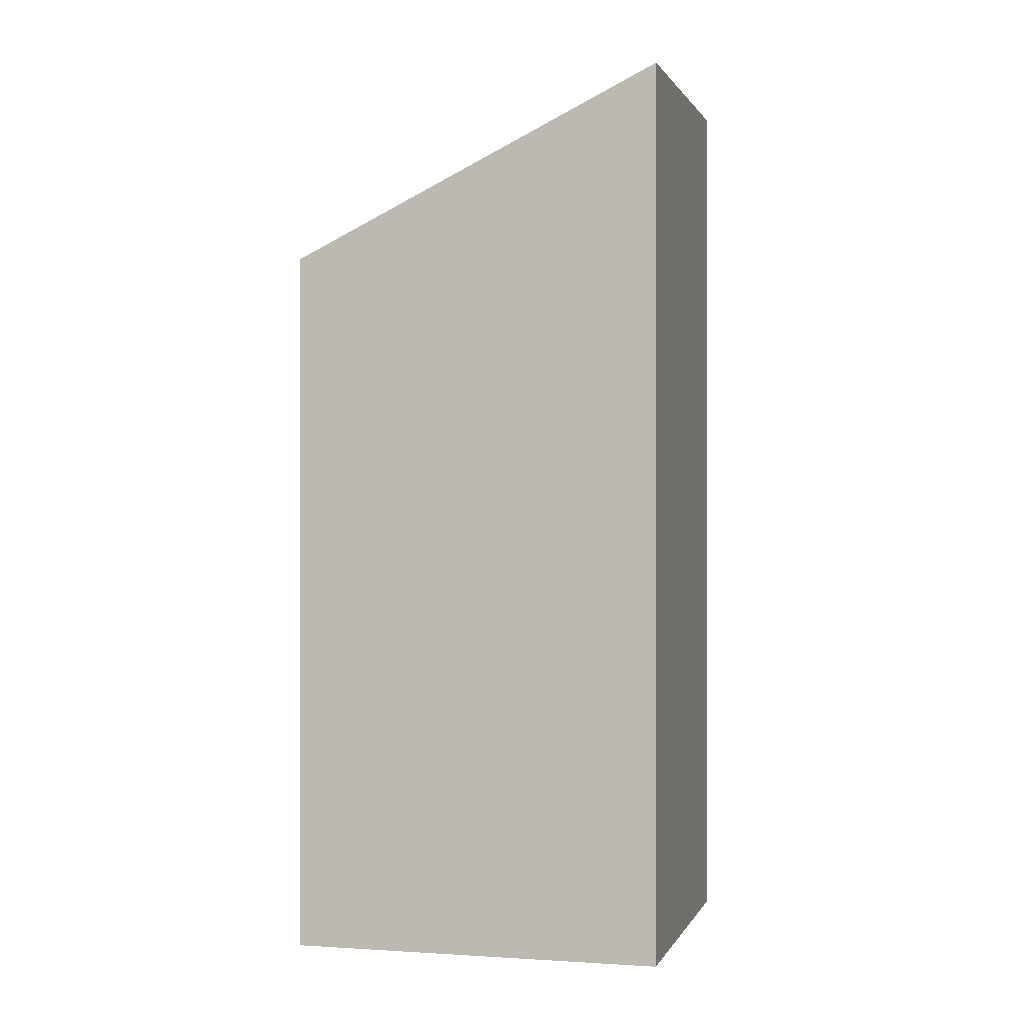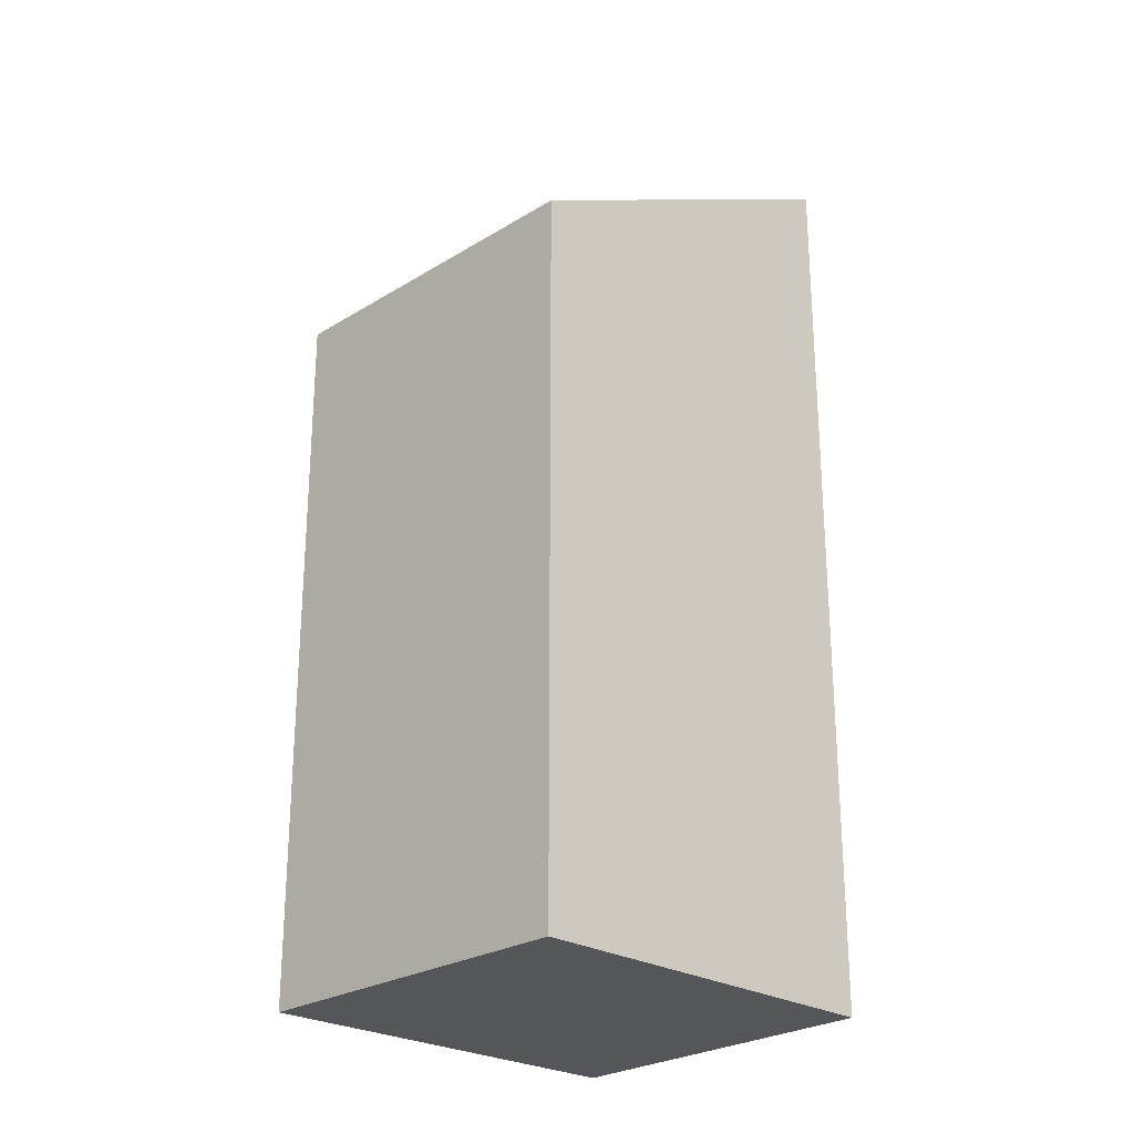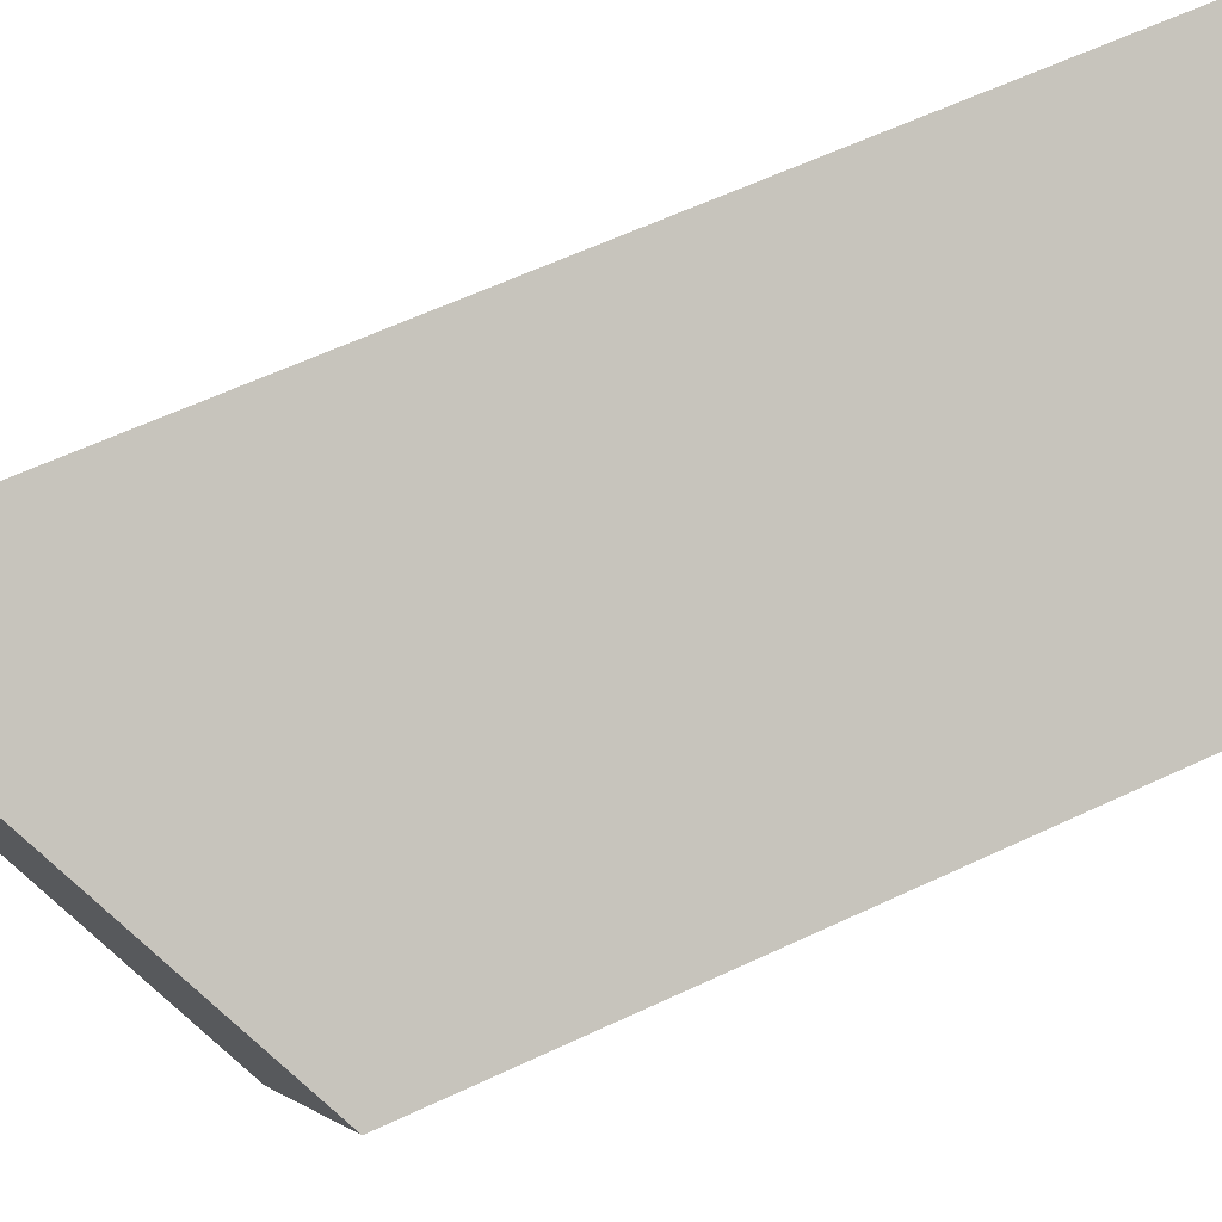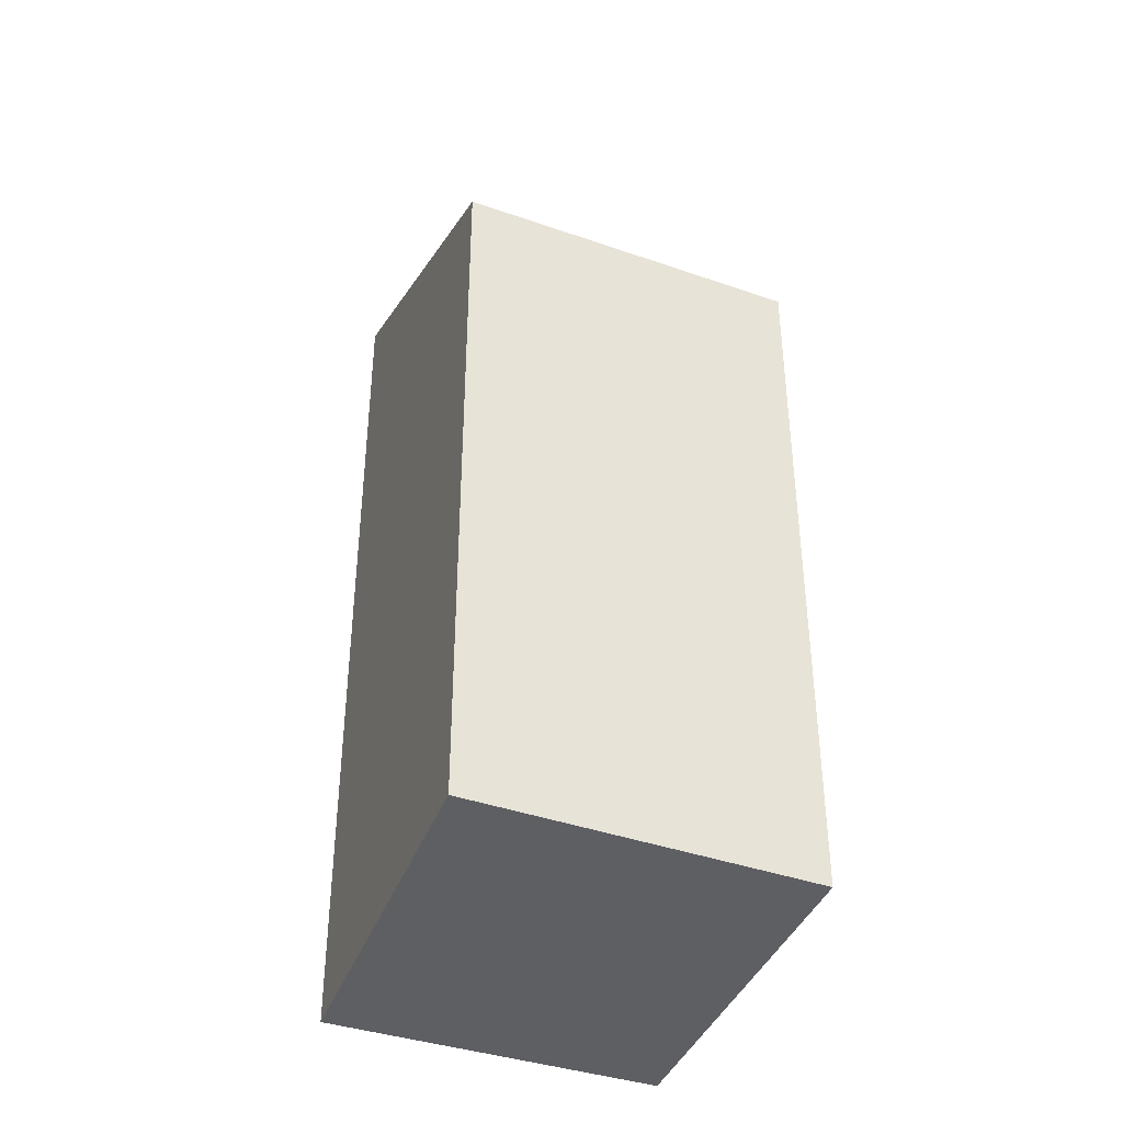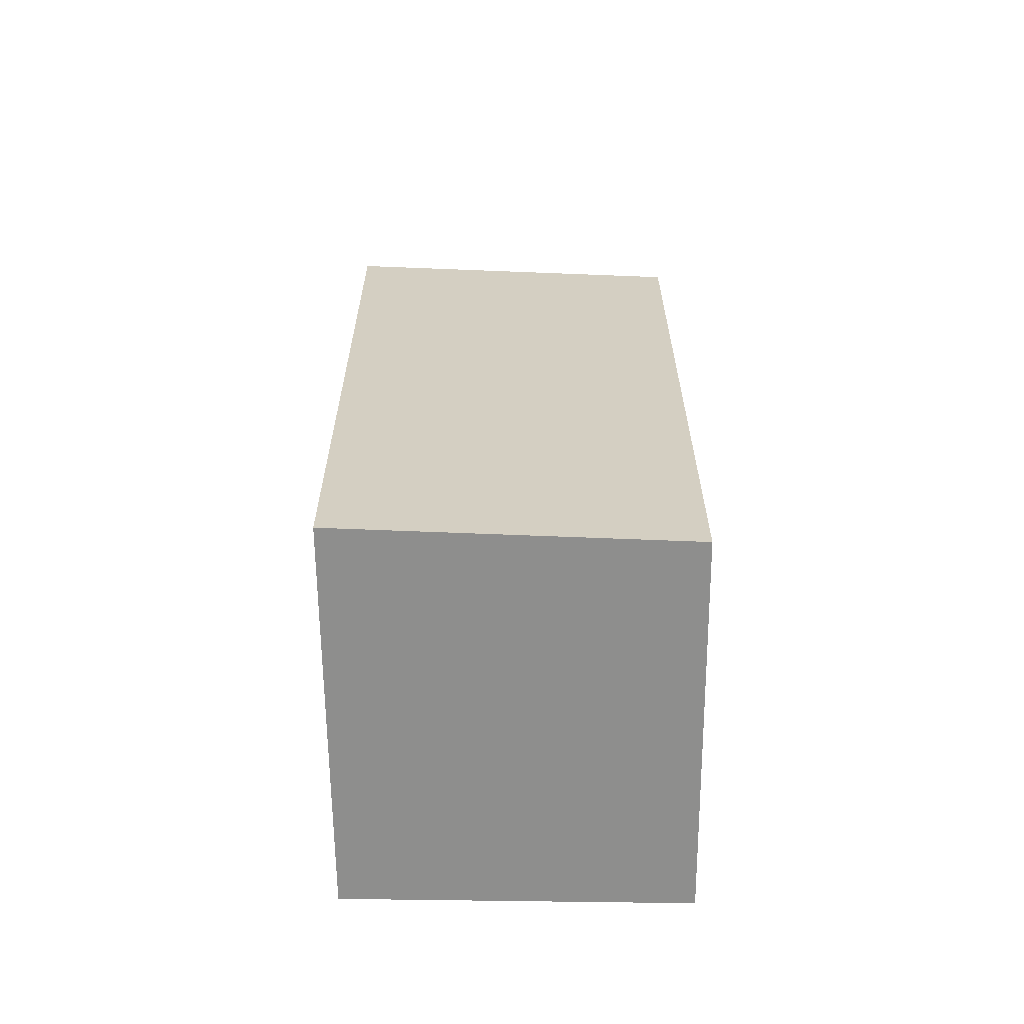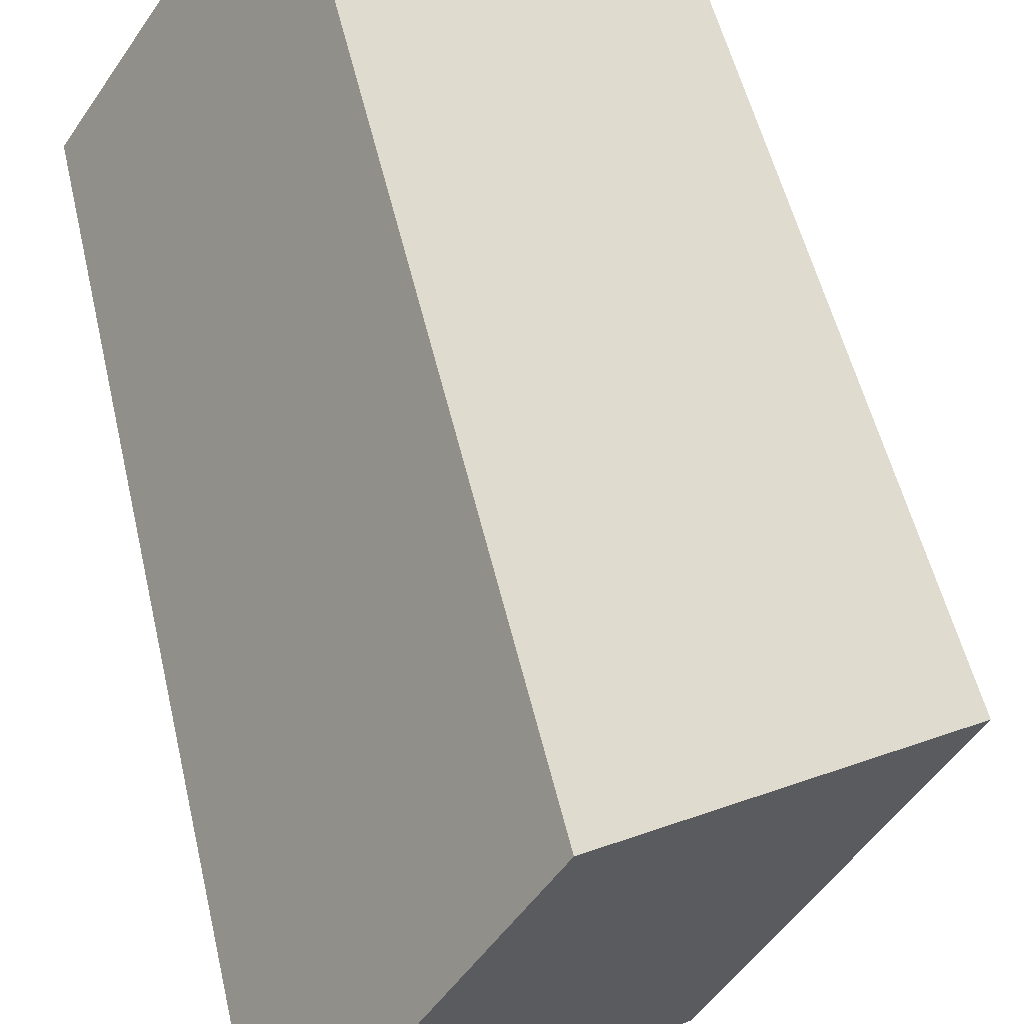
<metadata>
{"format":"obj","ext":"obj","renderer":"f3d","projection":"perspective","resolution":1024,"background":"white","views":[{"elev":0.3,"azim":-19.0,"up":"+Y"},{"elev":-25.8,"azim":-77.3,"up":"+Y"},{"elev":58.5,"azim":-116.2,"up":"+Z"},{"elev":-40.6,"azim":-144.9,"up":"+Y"},{"elev":-64.9,"azim":-124.0,"up":"+Y"},{"elev":49.7,"azim":167.6,"up":"+Z"}]}
</metadata>
<code>
v  0 9.645 5.906e-16
v  6.69 12.18 -0.941
v  2.43 9.645 -3.935
v  4.221 12.12 2.841
v  6.69 5.762e-17 -0.941
v  2.43 2.409e-16 -3.935
v  0 0 0
v  4.221 -1.74e-16 2.841
g defaultobject
f 1 2 3
f 2 1 4
f 5 3 2
f 3 5 6
f 6 1 3
f 1 6 7
f 1 8 4
f 8 1 7
f 4 5 2
f 5 4 8
f 5 7 6
f 7 5 8

</code>
